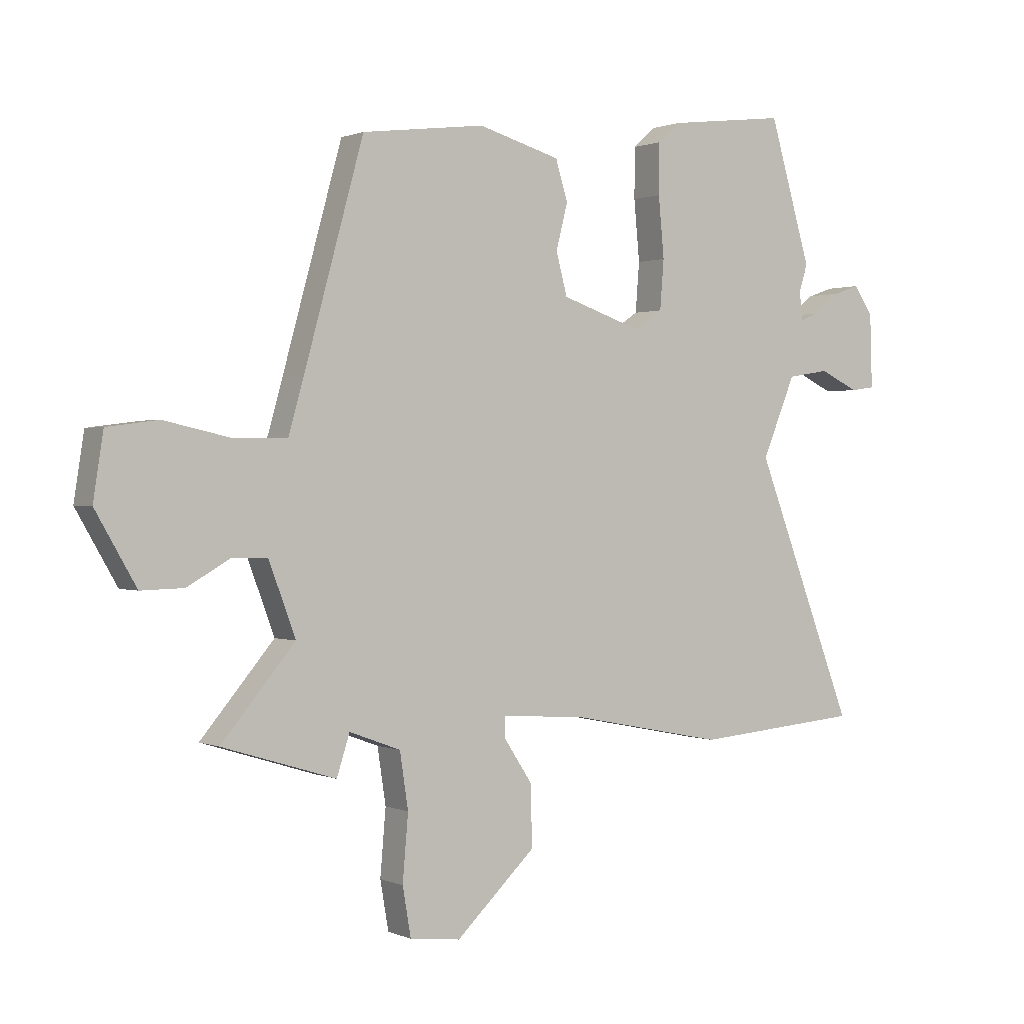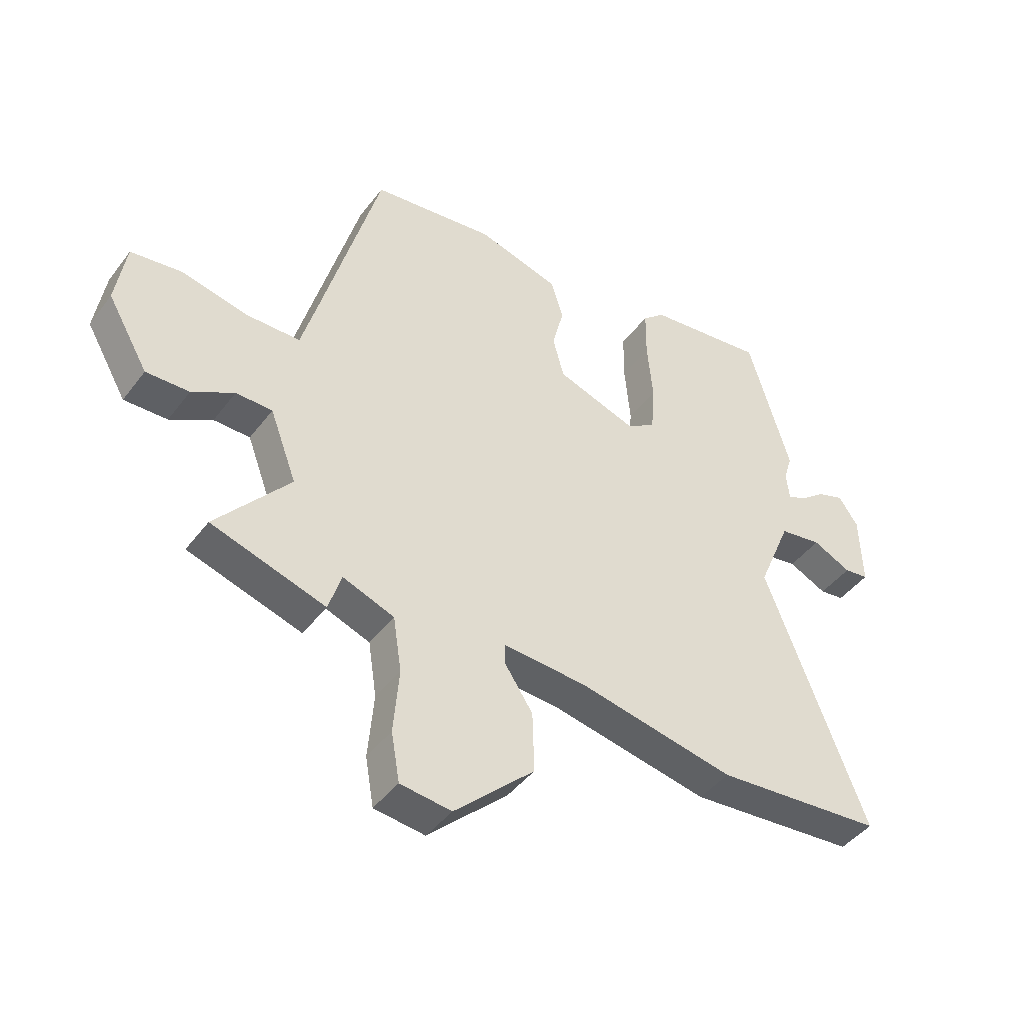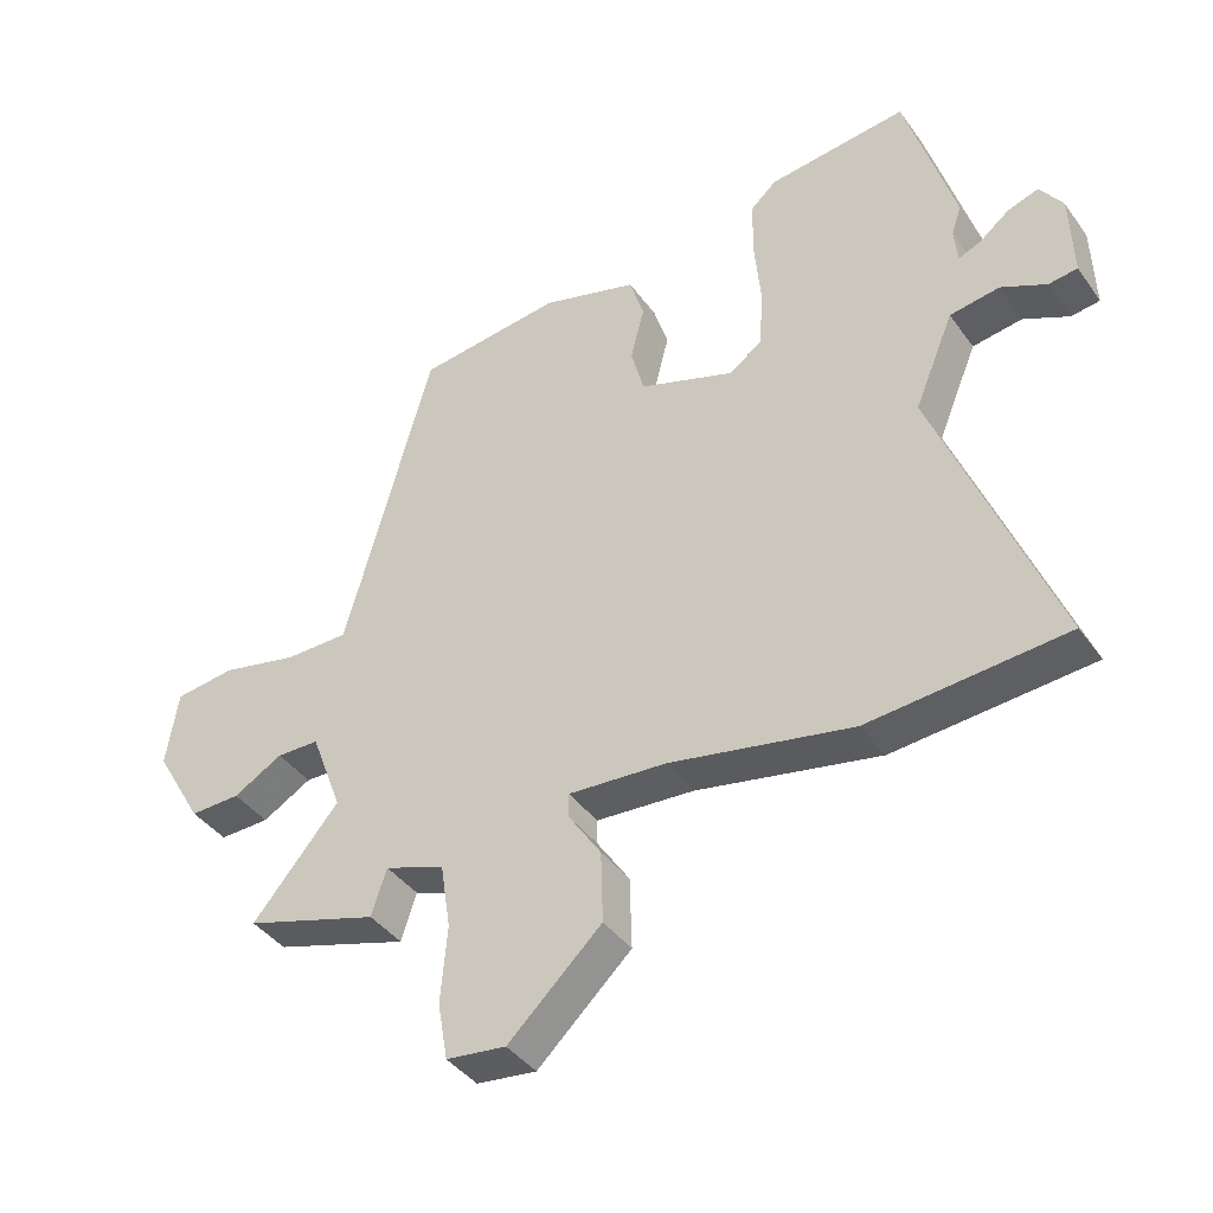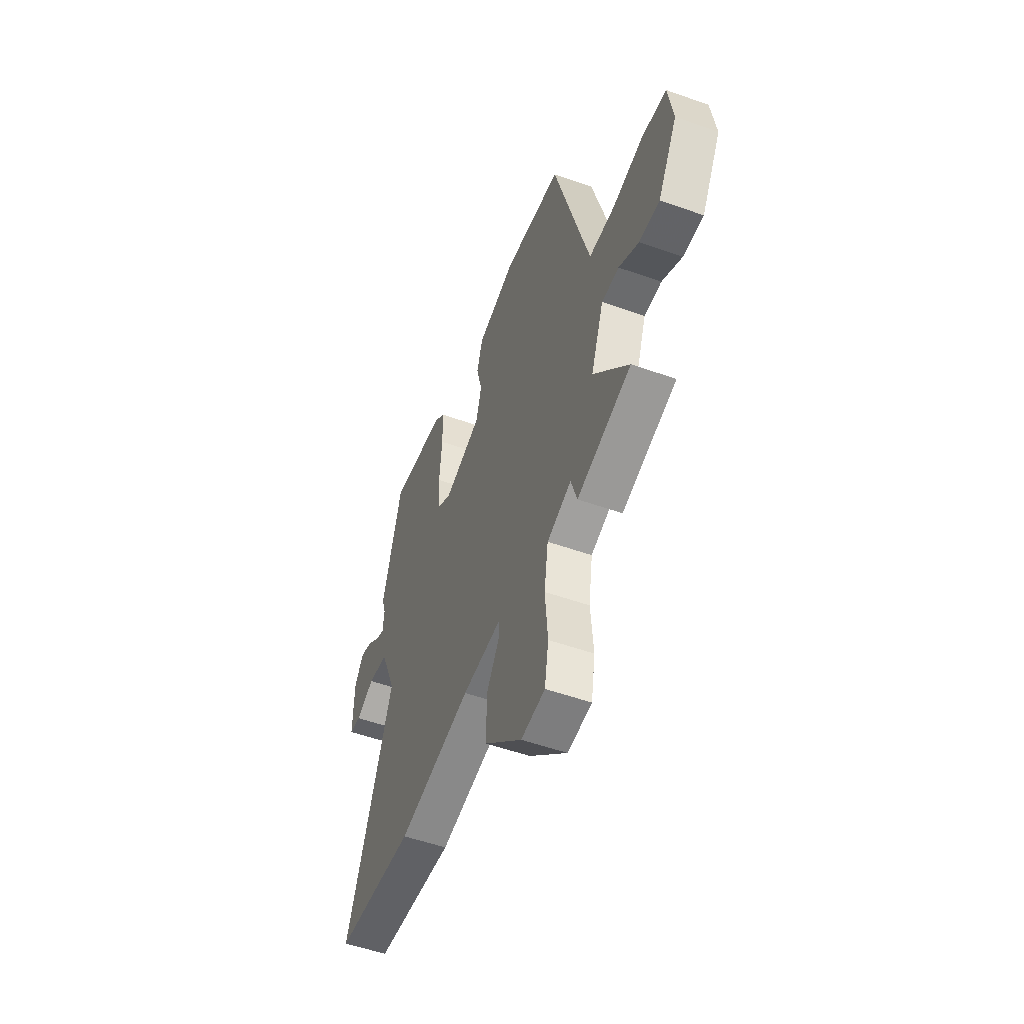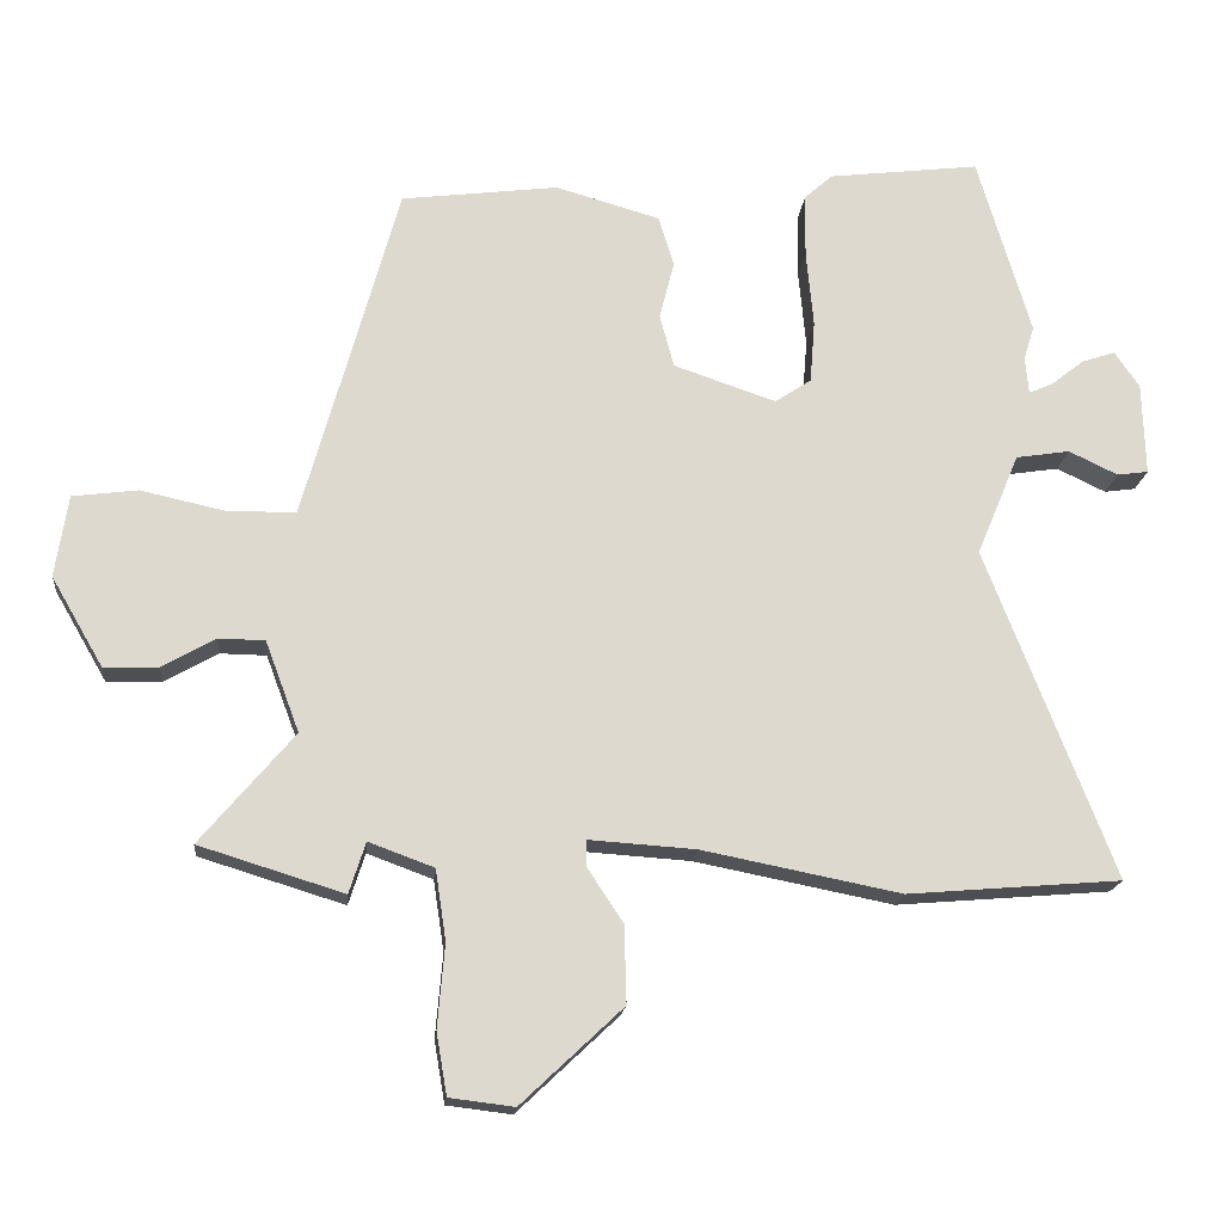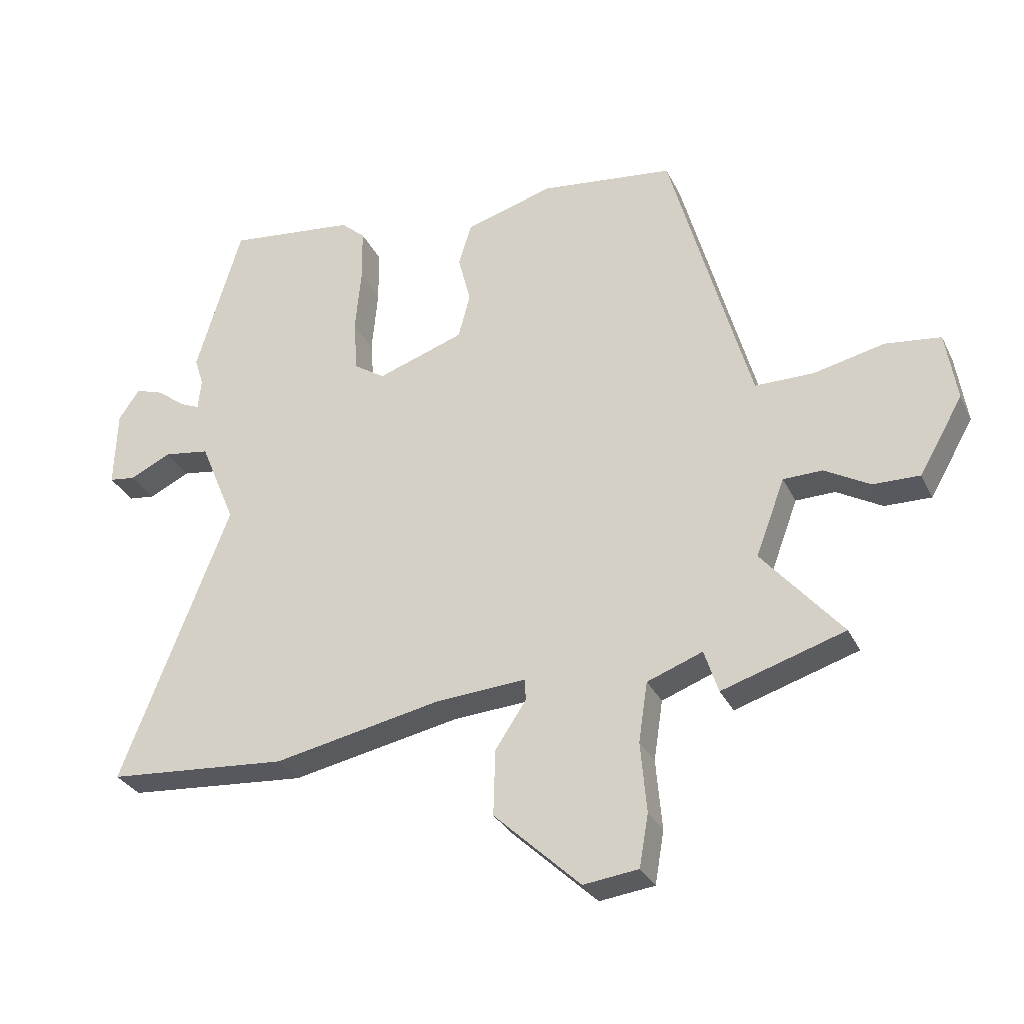
<metadata>
{"format":"obj","ext":"obj","renderer":"f3d","projection":"perspective","resolution":1024,"background":"white","views":[{"elev":0.8,"azim":146.3,"up":"+Z"},{"elev":-44.0,"azim":145.7,"up":"+Z"},{"elev":-40.4,"azim":-147.9,"up":"+Z"},{"elev":-52.4,"azim":69.0,"up":"+Z"},{"elev":-17.9,"azim":174.5,"up":"+Z"},{"elev":-30.8,"azim":22.4,"up":"+Z"}]}
</metadata>
<code>
v -0.553 0.07 0.321
v -0.478 0.07 0.575
v -0.265 0.07 0.549
v -0.225 0.07 0.513
v -0.224 0.07 0.423
v -0.234 0.07 0.315
v -0.227 0.07 0.227
v -0.176 0.07 0.193
v -0.032 0.07 0.242
v -0.012 0.07 0.317
v -0.033 0.07 0.399
v -0.011 0.07 0.47
v 0.136 0.07 0.512
v 0.357 0.07 0.484
v 0.464 0.07 0.098
v 0.491 0.07 0.003
v 0.588 0.07 0.002
v 0.706 0.07 0.028
v 0.798 0.07 0.016
v 0.816 0.07 -0.1
v 0.743 0.07 -0.226
v 0.666 0.07 -0.224
v 0.591 0.07 -0.181
v 0.526 0.07 -0.182
v 0.478 0.07 -0.31
v 0.61 0.07 -0.466
v 0.406 0.07 -0.529
v 0.383 0.07 -0.457
v 0.291 0.07 -0.491
v 0.276 0.07 -0.59
v 0.286 0.07 -0.707
v 0.271 0.07 -0.794
v 0.18 0.07 -0.805
v 0.037 0.07 -0.67
v 0.04 0.07 -0.561
v 0.091 0.07 -0.484
v 0.09 0.07 -0.448
v -0.06 0.07 -0.458
v -0.339 0.07 -0.513
v -0.64 0.07 -0.488
v -0.46 0.07 -0.023
v -0.52 0.07 0.121
v -0.596 0.07 0.133
v -0.665 0.07 0.1
v -0.709 0.07 0.106
v -0.705 0.07 0.237
v -0.67 0.07 0.288
v -0.623 0.07 0.272
v -0.576 0.07 0.235
v -0.543 0.07 0.221
v -0.538 0.07 0.273
v -0.553 0 0.321
v -0.478 0 0.575
v -0.265 0 0.549
v -0.225 0 0.513
v -0.224 0 0.423
v -0.234 0 0.315
v -0.227 0 0.227
v -0.176 0 0.193
v -0.032 0 0.242
v -0.012 0 0.317
v -0.033 0 0.399
v -0.011 0 0.47
v 0.136 0 0.512
v 0.357 0 0.484
v 0.464 0 0.098
v 0.491 0 0.003
v 0.588 0 0.002
v 0.706 0 0.028
v 0.798 0 0.016
v 0.816 0 -0.1
v 0.743 0 -0.226
v 0.666 0 -0.224
v 0.591 0 -0.181
v 0.526 0 -0.182
v 0.478 0 -0.31
v 0.61 0 -0.466
v 0.406 0 -0.529
v 0.383 0 -0.457
v 0.291 0 -0.491
v 0.276 0 -0.59
v 0.286 0 -0.707
v 0.271 0 -0.794
v 0.18 0 -0.805
v 0.037 0 -0.67
v 0.04 0 -0.561
v 0.091 0 -0.484
v 0.09 0 -0.448
v -0.06 0 -0.458
v -0.339 0 -0.513
v -0.64 0 -0.488
v -0.46 0 -0.023
v -0.52 0 0.121
v -0.596 0 0.133
v -0.665 0 0.1
v -0.709 0 0.106
v -0.705 0 0.237
v -0.67 0 0.288
v -0.623 0 0.272
v -0.576 0 0.235
v -0.543 0 0.221
v -0.538 0 0.273
f 47 48 49
f 46 47 49
f 45 46 49
f 44 45 49
f 43 44 49
f 42 43 49 50
f 41 42 50 51
f 38 39 40 41
f 37 38 41 51
f 34 35 36
f 33 34 36
f 32 33 36
f 31 32 36
f 30 31 36
f 29 30 36 37
f 37 51 1
f 29 37 1
f 28 29 1
f 25 26 27 28
f 21 22 23
f 20 21 23
f 19 20 23
f 18 19 23
f 17 18 23
f 16 17 23 24
f 24 25 28
f 16 24 28
f 15 16 28
f 14 15 28
f 13 14 28
f 12 13 28
f 11 12 28
f 10 11 28
f 4 5 6
f 3 4 6
f 2 3 6
f 1 2 6
f 1 6 7
f 28 1 7 8
f 9 10 28
f 8 9 28
f 100 99 98
f 100 98 97
f 100 97 96
f 100 96 95
f 100 95 94
f 101 100 94 93
f 102 101 93 92
f 92 91 90 89
f 102 92 89 88
f 87 86 85
f 87 85 84
f 87 84 83
f 87 83 82
f 87 82 81
f 88 87 81 80
f 52 102 88
f 52 88 80
f 52 80 79
f 79 78 77 76
f 74 73 72
f 74 72 71
f 74 71 70
f 74 70 69
f 74 69 68
f 75 74 68 67
f 79 76 75
f 79 75 67
f 79 67 66
f 79 66 65
f 79 65 64
f 79 64 63
f 79 63 62
f 79 62 61
f 57 56 55
f 57 55 54
f 57 54 53
f 57 53 52
f 58 57 52
f 59 58 52 79
f 79 61 60
f 79 60 59
f 1 52 53 2
f 2 53 54 3
f 3 54 55 4
f 4 55 56 5
f 5 56 57 6
f 6 57 58 7
f 7 58 59 8
f 8 59 60 9
f 9 60 61 10
f 10 61 62 11
f 11 62 63 12
f 12 63 64 13
f 13 64 65 14
f 14 65 66 15
f 15 66 67 16
f 16 67 68 17
f 17 68 69 18
f 18 69 70 19
f 19 70 71 20
f 20 71 72 21
f 21 72 73 22
f 22 73 74 23
f 23 74 75 24
f 24 75 76 25
f 25 76 77 26
f 26 77 78 27
f 27 78 79 28
f 28 79 80 29
f 29 80 81 30
f 30 81 82 31
f 31 82 83 32
f 32 83 84 33
f 33 84 85 34
f 34 85 86 35
f 35 86 87 36
f 36 87 88 37
f 37 88 89 38
f 38 89 90 39
f 39 90 91 40
f 40 91 92 41
f 41 92 93 42
f 42 93 94 43
f 43 94 95 44
f 44 95 96 45
f 45 96 97 46
f 46 97 98 47
f 47 98 99 48
f 48 99 100 49
f 49 100 101 50
f 50 101 102 51
f 51 102 52 1

</code>
